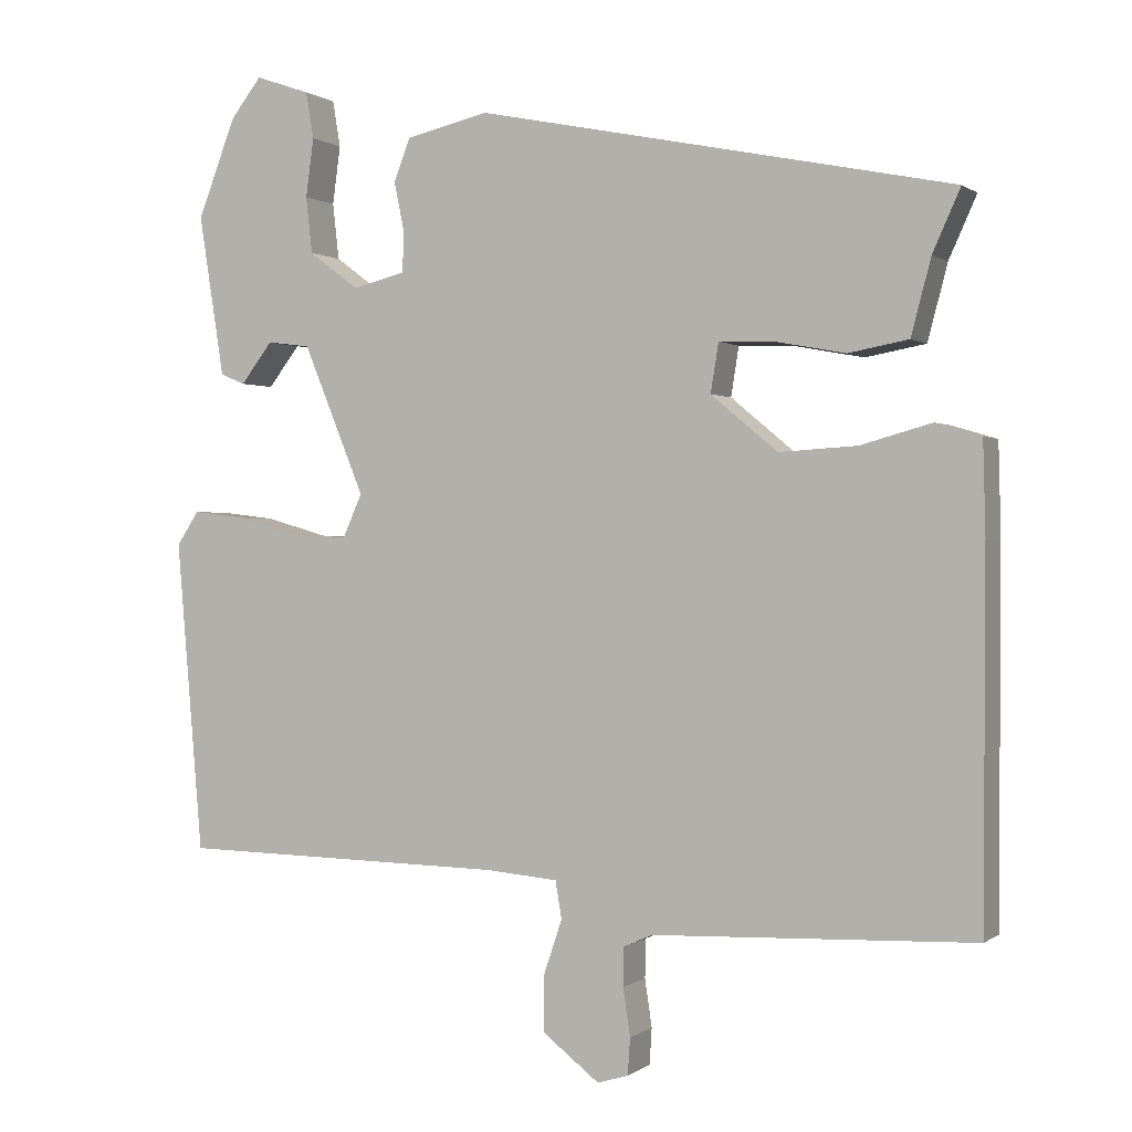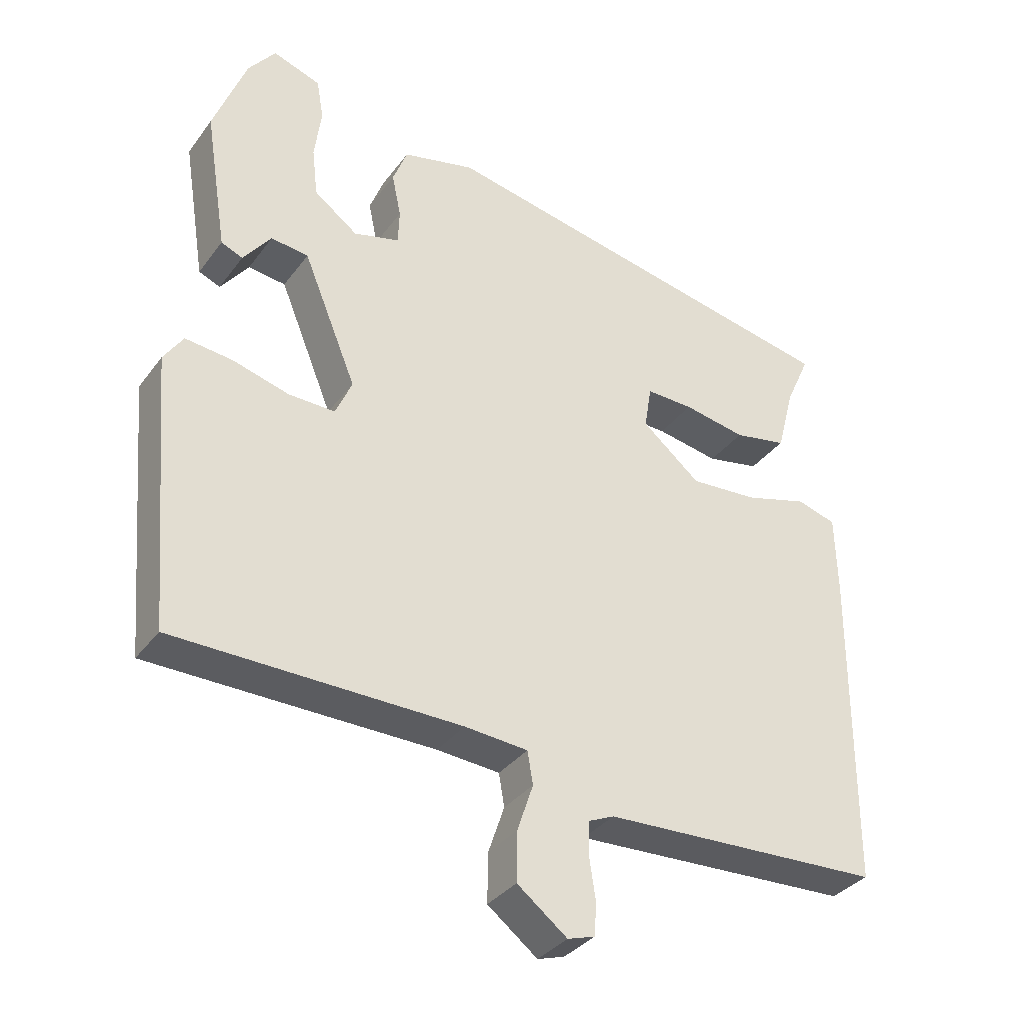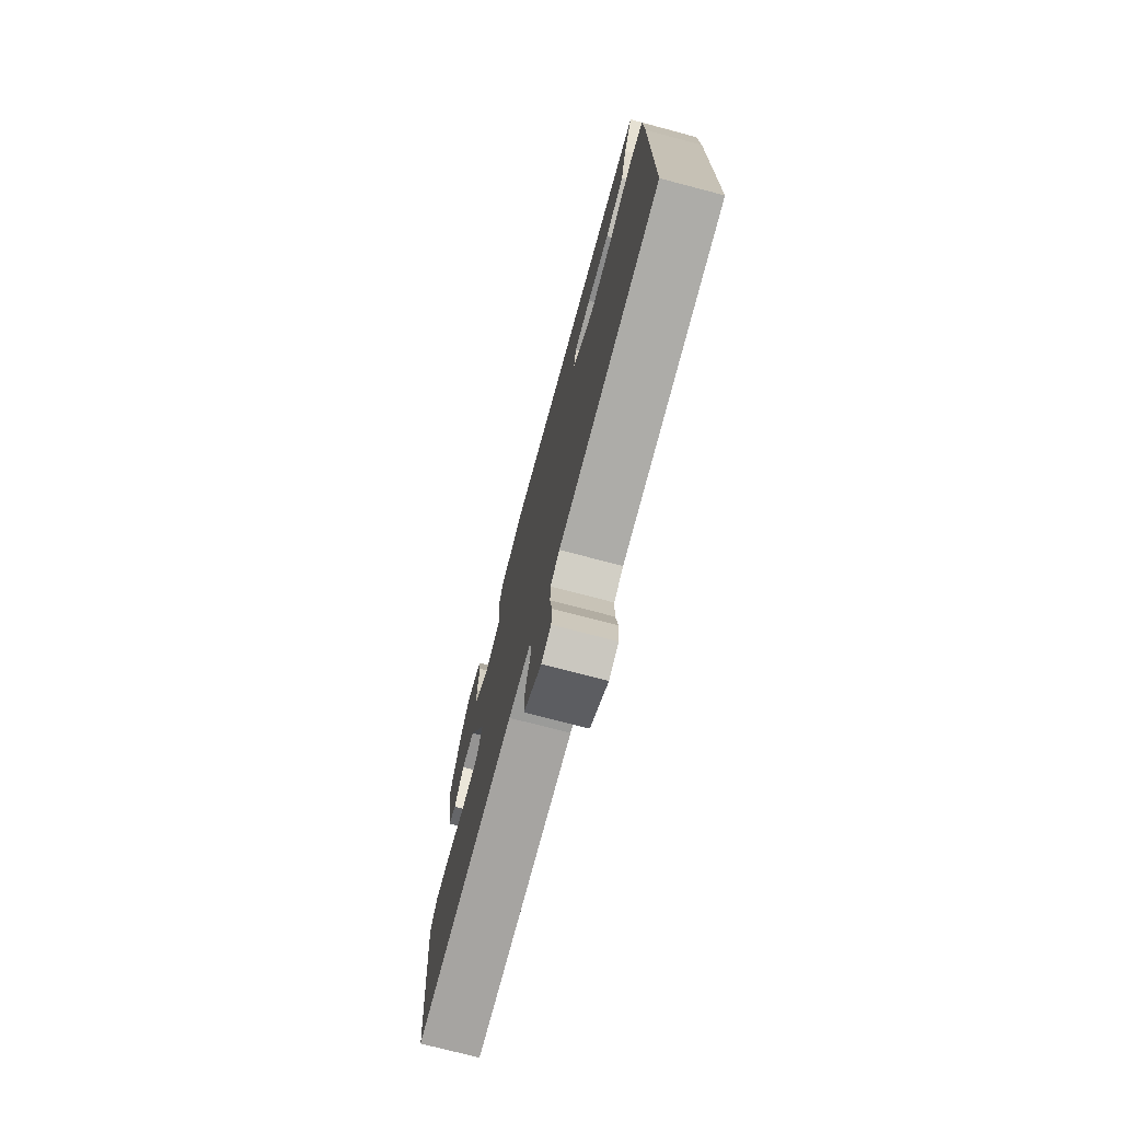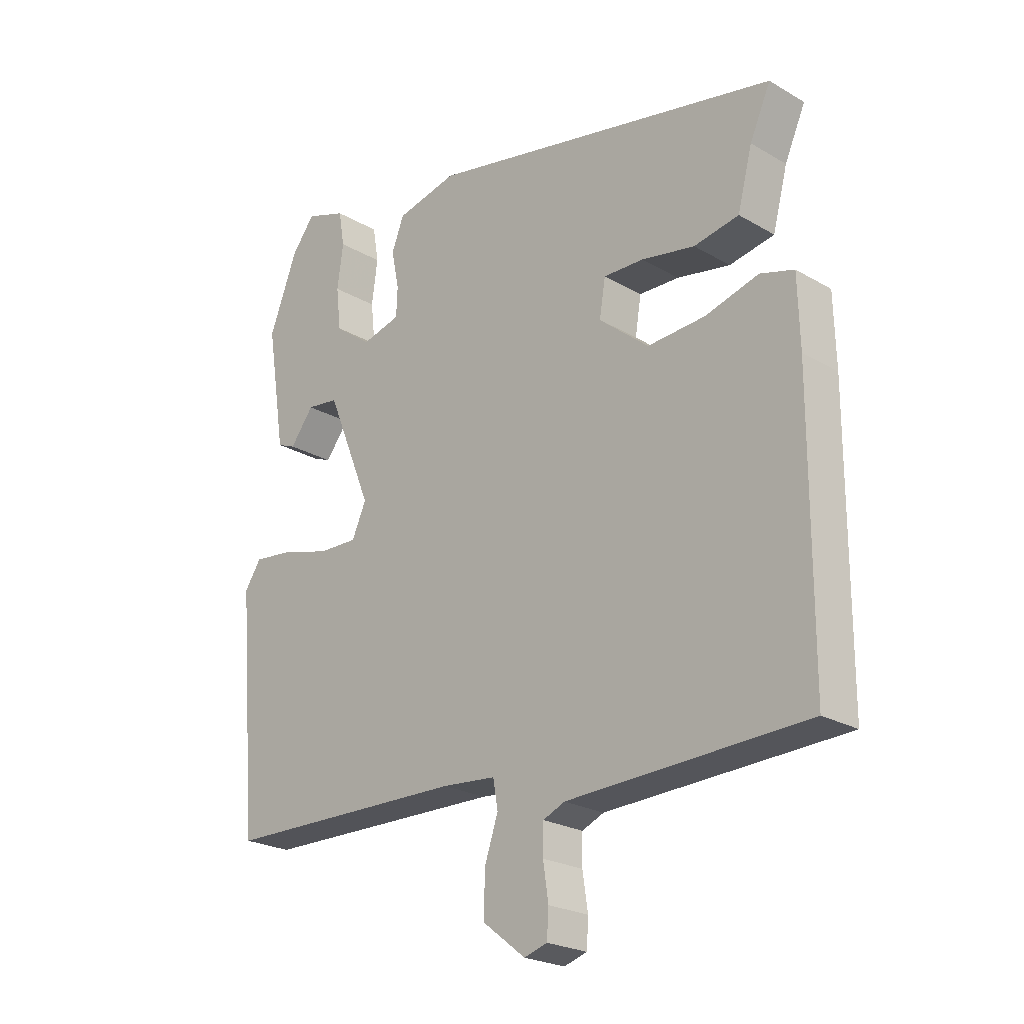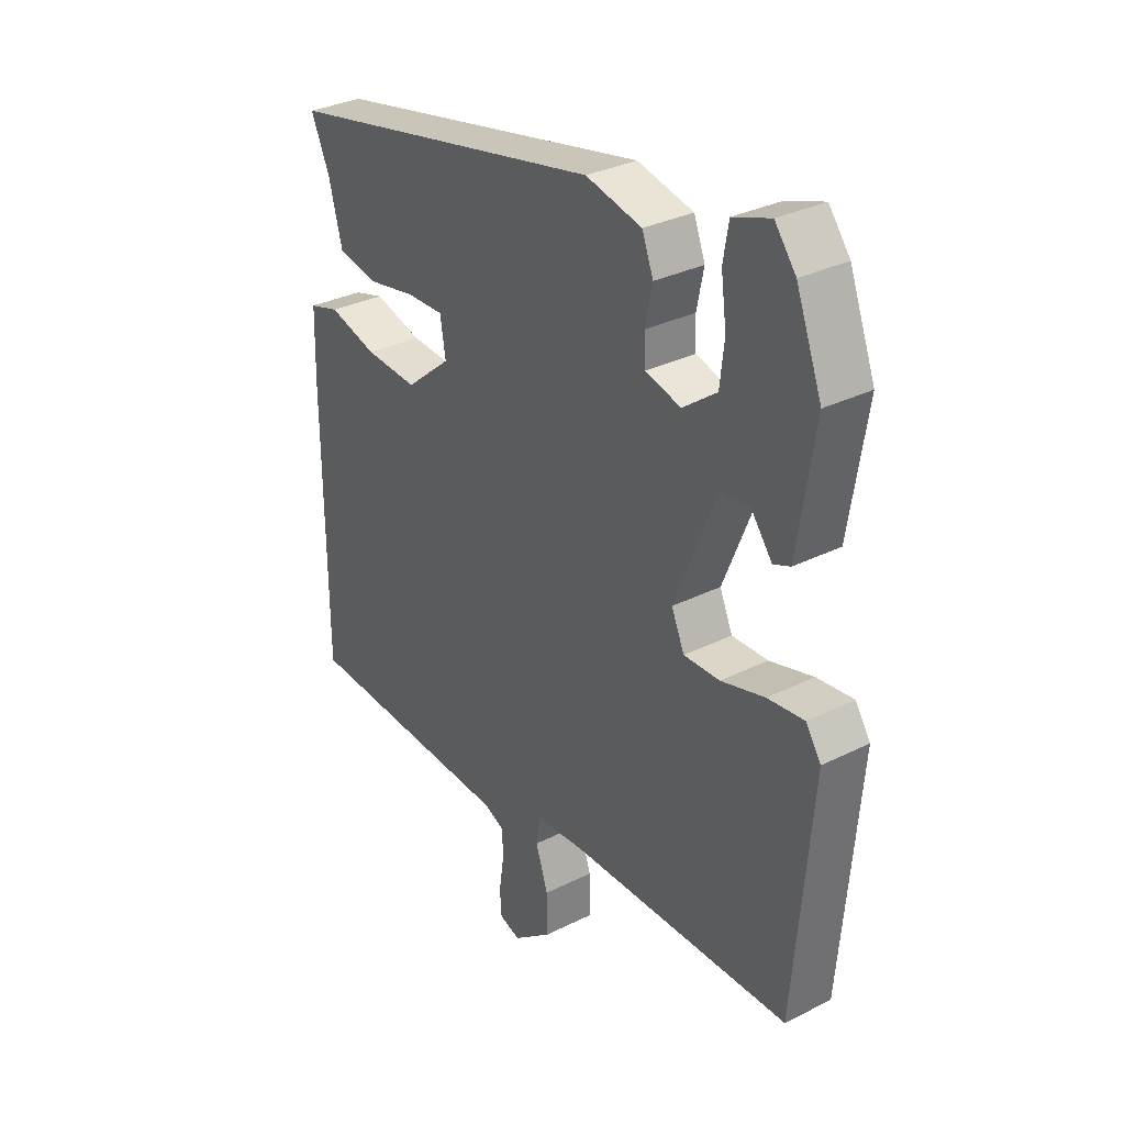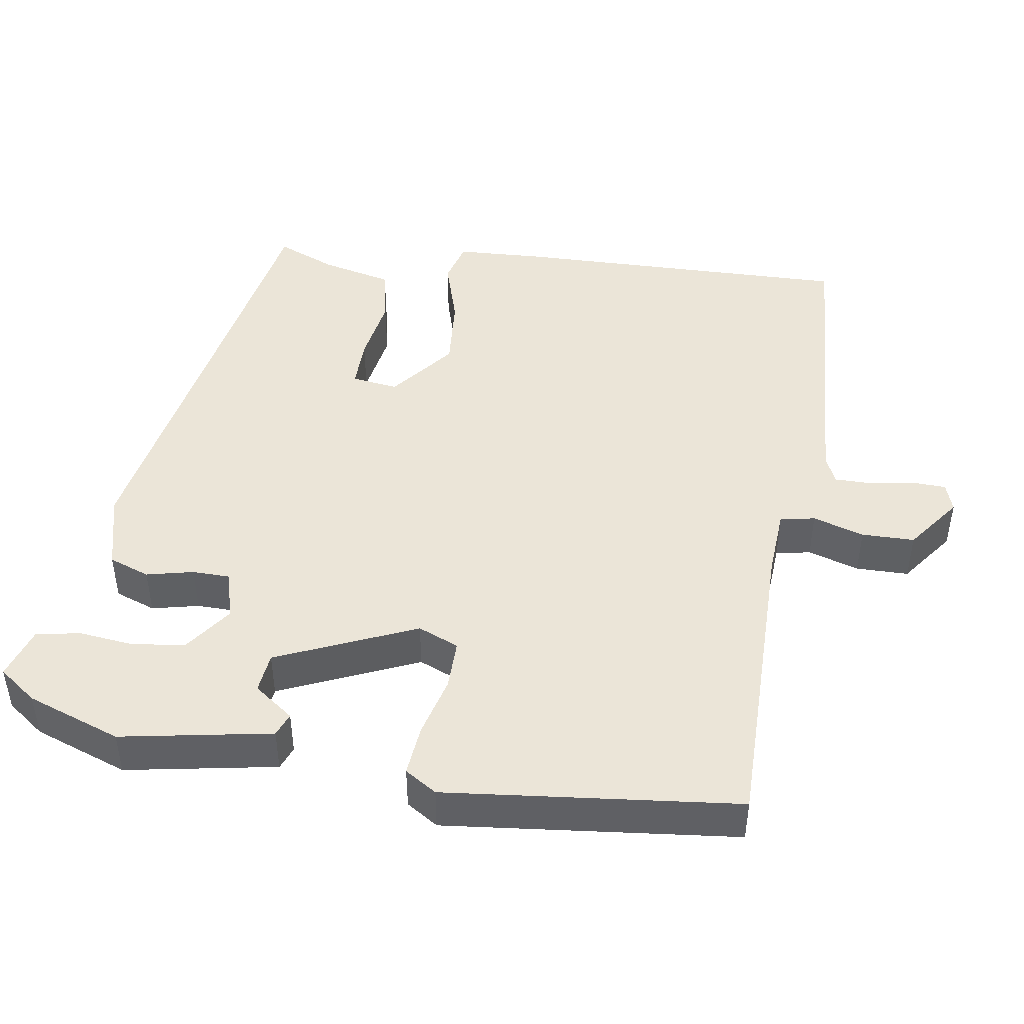
<metadata>
{"format":"obj","ext":"obj","renderer":"f3d","projection":"perspective","resolution":1024,"background":"white","views":[{"elev":0.3,"azim":-156.2,"up":"+Z"},{"elev":-34.3,"azim":149.0,"up":"+Z"},{"elev":-74.6,"azim":-104.7,"up":"+Z"},{"elev":-23.5,"azim":-134.4,"up":"+Z"},{"elev":31.9,"azim":54.9,"up":"+Z"},{"elev":45.8,"azim":97.5,"up":"+Y"}]}
</metadata>
<code>
v 0.51 0.07 -0.458
v 0.098 0.07 -0.466
v 0.007 0.07 -0.474
v -0.001 0.07 -0.521
v 0.022 0.07 -0.589
v 0.023 0.07 -0.66
v -0.049 0.07 -0.716
v -0.088 0.07 -0.704
v -0.091 0.07 -0.658
v -0.082 0.07 -0.598
v -0.083 0.07 -0.549
v -0.12 0.07 -0.533
v -0.524 0.07 -0.518
v -0.526 0.07 -0.06
v -0.523 0.07 0.056
v -0.466 0.07 0.073
v -0.376 0.07 0.048
v -0.278 0.07 0.042
v -0.194 0.07 0.112
v -0.204 0.07 0.174
v -0.272 0.07 0.172
v -0.362 0.07 0.155
v -0.438 0.07 0.169
v -0.463 0.07 0.264
v -0.498 0.07 0.342
v 0.102 0.07 0.465
v 0.206 0.07 0.441
v 0.227 0.07 0.387
v 0.214 0.07 0.324
v 0.216 0.07 0.274
v 0.282 0.07 0.257
v 0.345 0.07 0.304
v 0.353 0.07 0.375
v 0.343 0.07 0.449
v 0.353 0.07 0.508
v 0.422 0.07 0.532
v 0.461 0.07 0.482
v 0.509 0.07 0.357
v 0.477 0.07 0.154
v 0.446 0.07 0.141
v 0.406 0.07 0.193
v 0.352 0.07 0.186
v 0.275 0.07 -0.002
v 0.299 0.07 -0.056
v 0.366 0.07 -0.054
v 0.447 0.07 -0.031
v 0.515 0.07 -0.023
v 0.543 0.07 -0.065
v 0.51 0 -0.458
v 0.098 0 -0.466
v 0.007 0 -0.474
v -0.001 0 -0.521
v 0.022 0 -0.589
v 0.023 0 -0.66
v -0.049 0 -0.716
v -0.088 0 -0.704
v -0.091 0 -0.658
v -0.082 0 -0.598
v -0.083 0 -0.549
v -0.12 0 -0.533
v -0.524 0 -0.518
v -0.526 0 -0.06
v -0.523 0 0.056
v -0.466 0 0.073
v -0.376 0 0.048
v -0.278 0 0.042
v -0.194 0 0.112
v -0.204 0 0.174
v -0.272 0 0.172
v -0.362 0 0.155
v -0.438 0 0.169
v -0.463 0 0.264
v -0.498 0 0.342
v 0.102 0 0.465
v 0.206 0 0.441
v 0.227 0 0.387
v 0.214 0 0.324
v 0.216 0 0.274
v 0.282 0 0.257
v 0.345 0 0.304
v 0.353 0 0.375
v 0.343 0 0.449
v 0.353 0 0.508
v 0.422 0 0.532
v 0.461 0 0.482
v 0.509 0 0.357
v 0.477 0 0.154
v 0.446 0 0.141
v 0.406 0 0.193
v 0.352 0 0.186
v 0.275 0 -0.002
v 0.299 0 -0.056
v 0.366 0 -0.054
v 0.447 0 -0.031
v 0.515 0 -0.023
v 0.543 0 -0.065
f 45 46 47 48
f 44 45 48 1
f 38 39 40 41
f 38 41 42
f 37 38 42
f 36 37 42 43
f 33 34 35 36
f 32 33 36
f 26 27 28 29
f 24 25 26 29
f 24 29 30
f 21 22 23 24
f 20 21 24 30
f 19 20 30 31
f 14 15 16 17
f 12 13 14 17
f 11 12 17 18
f 7 8 9 10
f 7 10 11
f 4 5 6 7
f 3 4 7 11
f 44 1 2
f 43 44 2 3
f 32 36 43
f 31 32 43 3
f 18 19 31
f 3 11 18 31
f 96 95 94 93
f 49 96 93 92
f 89 88 87 86
f 90 89 86
f 90 86 85
f 91 90 85 84
f 84 83 82 81
f 84 81 80
f 77 76 75 74
f 77 74 73 72
f 78 77 72
f 72 71 70 69
f 78 72 69 68
f 79 78 68 67
f 65 64 63 62
f 65 62 61 60
f 66 65 60 59
f 58 57 56 55
f 59 58 55
f 55 54 53 52
f 59 55 52 51
f 50 49 92
f 51 50 92 91
f 91 84 80
f 51 91 80 79
f 79 67 66
f 79 66 59 51
f 1 49 50 2
f 2 50 51 3
f 3 51 52 4
f 4 52 53 5
f 5 53 54 6
f 6 54 55 7
f 7 55 56 8
f 8 56 57 9
f 9 57 58 10
f 10 58 59 11
f 11 59 60 12
f 12 60 61 13
f 13 61 62 14
f 14 62 63 15
f 15 63 64 16
f 16 64 65 17
f 17 65 66 18
f 18 66 67 19
f 19 67 68 20
f 20 68 69 21
f 21 69 70 22
f 22 70 71 23
f 23 71 72 24
f 24 72 73 25
f 25 73 74 26
f 26 74 75 27
f 27 75 76 28
f 28 76 77 29
f 29 77 78 30
f 30 78 79 31
f 31 79 80 32
f 32 80 81 33
f 33 81 82 34
f 34 82 83 35
f 35 83 84 36
f 36 84 85 37
f 37 85 86 38
f 38 86 87 39
f 39 87 88 40
f 40 88 89 41
f 41 89 90 42
f 42 90 91 43
f 43 91 92 44
f 44 92 93 45
f 45 93 94 46
f 46 94 95 47
f 47 95 96 48
f 48 96 49 1

</code>
